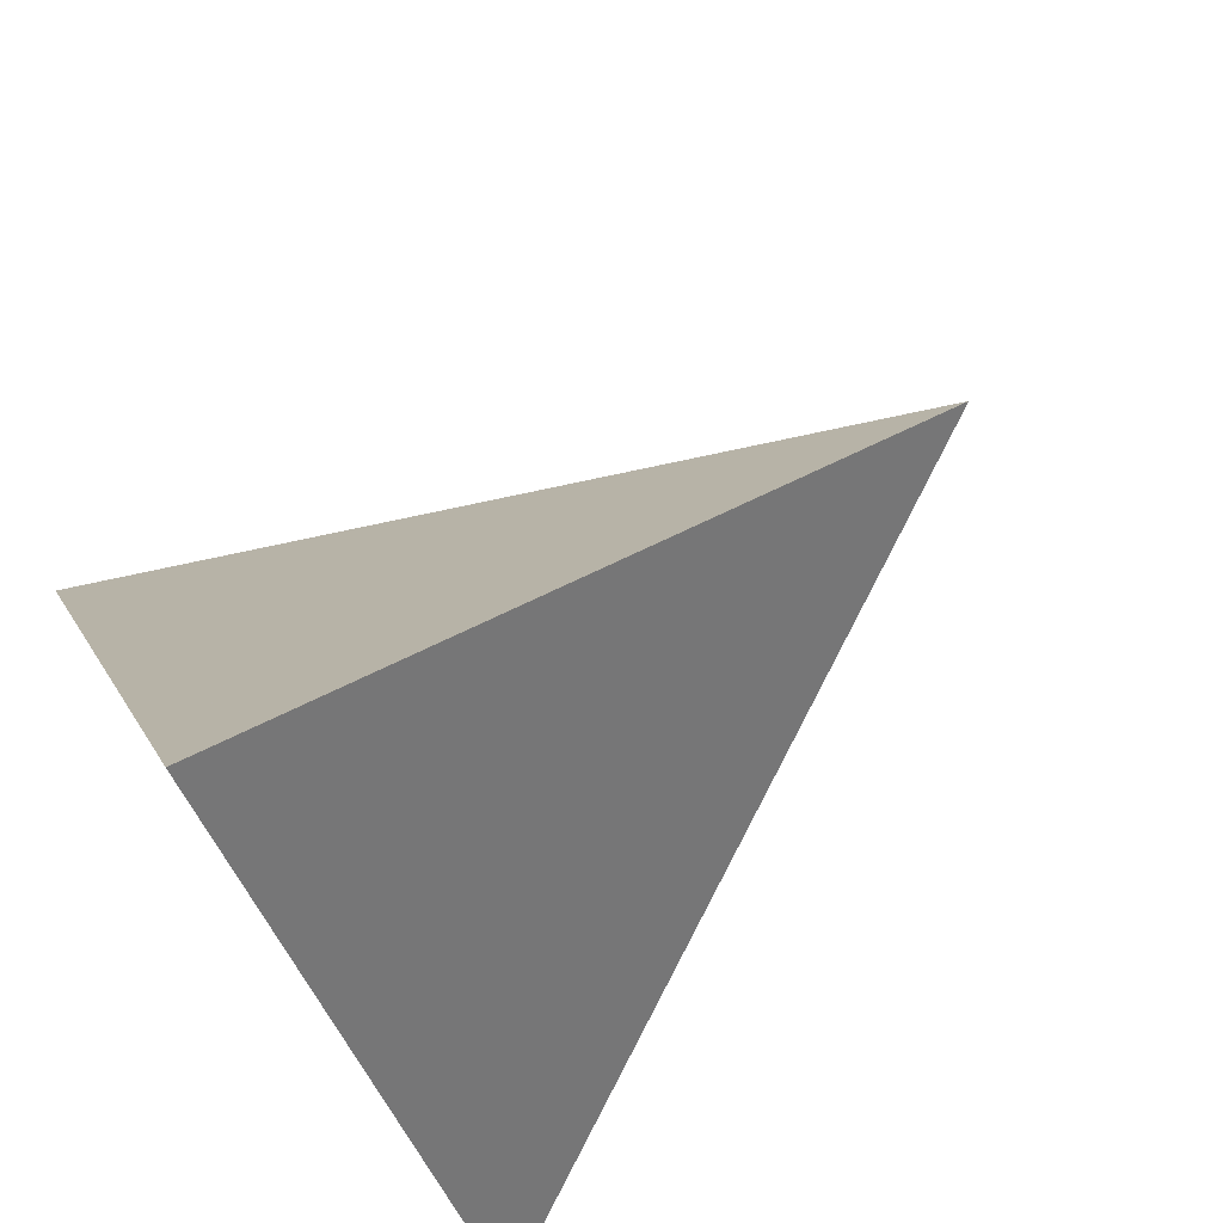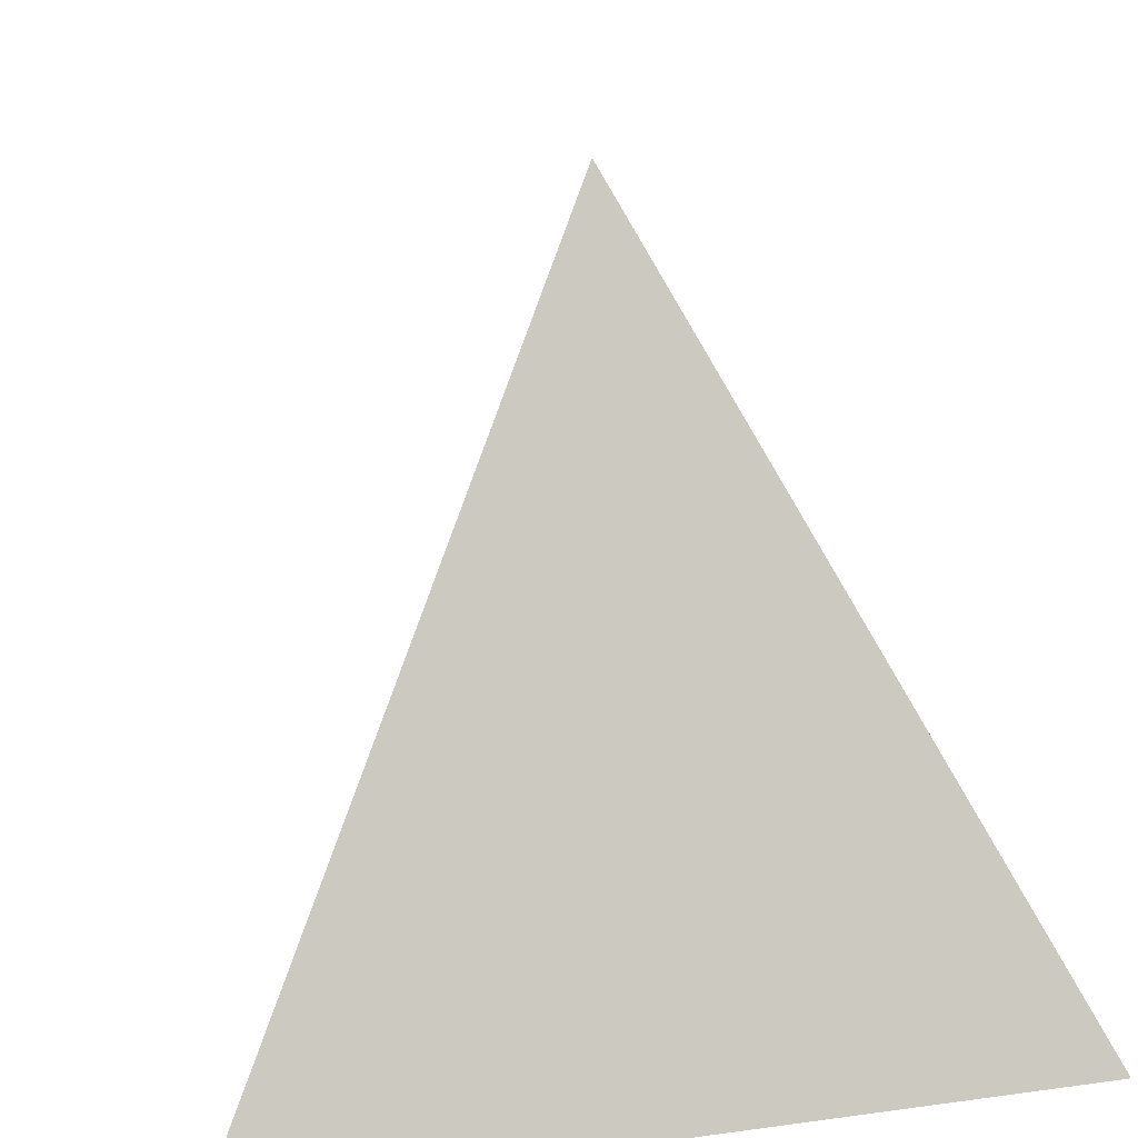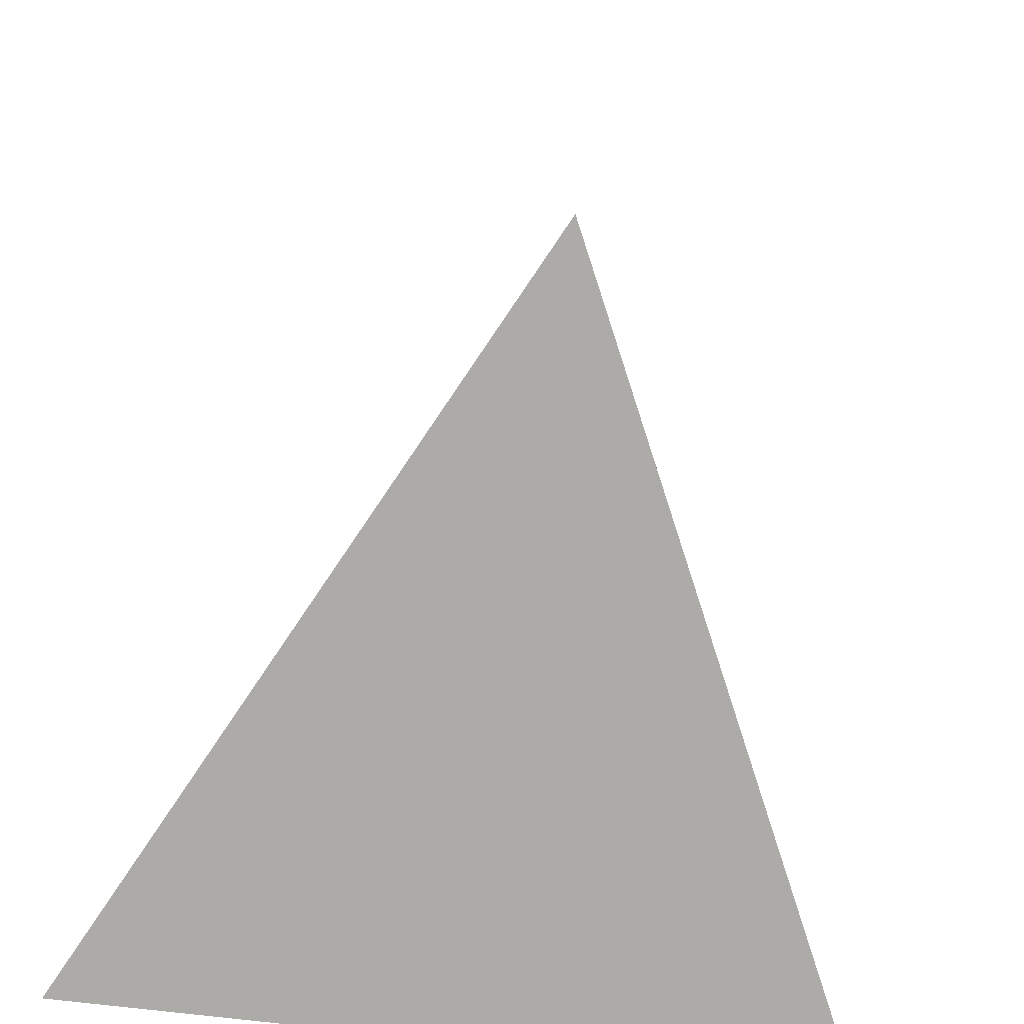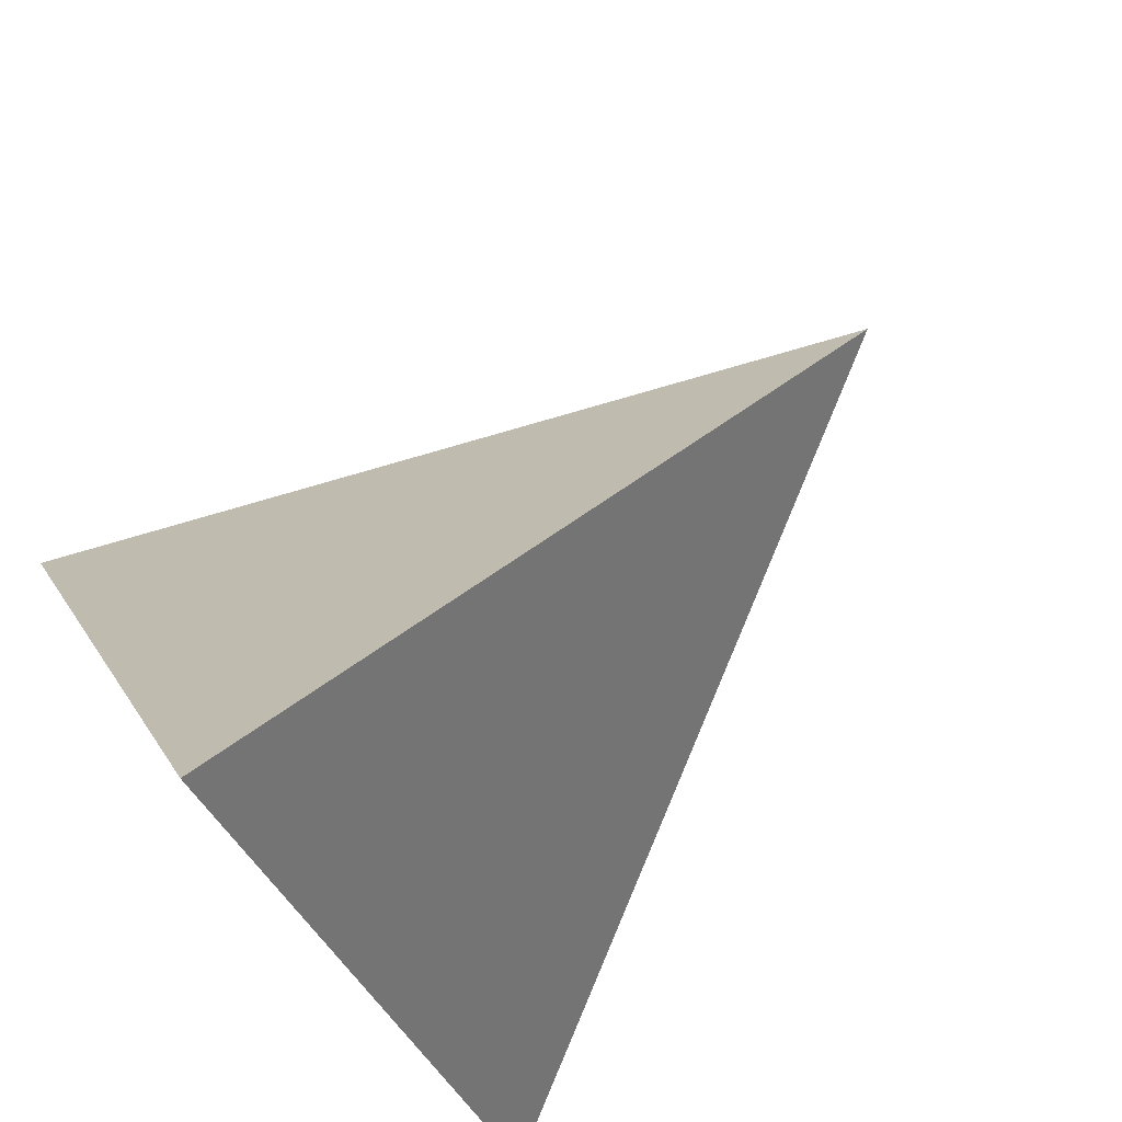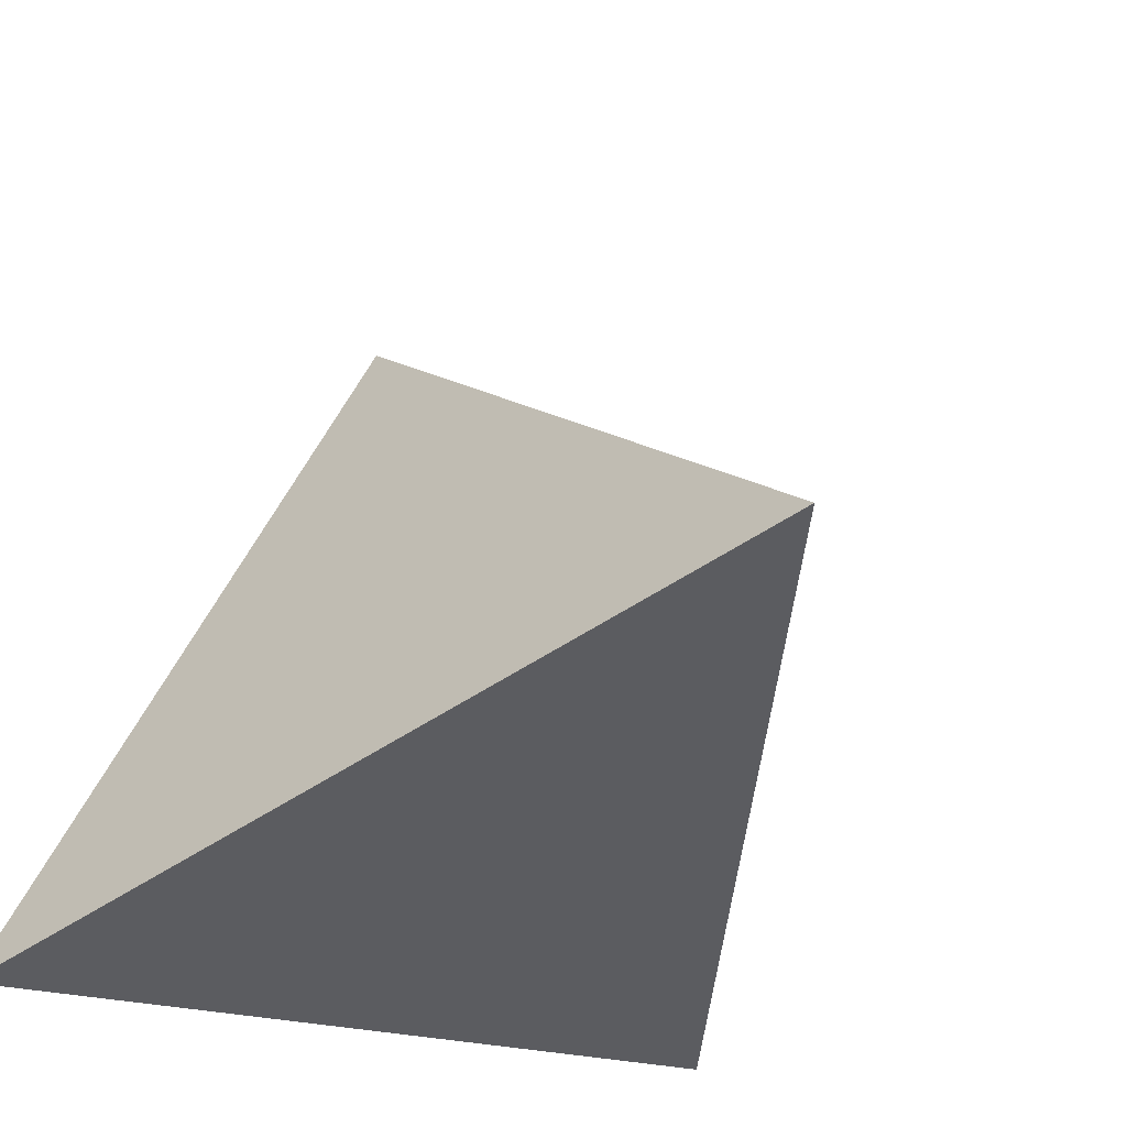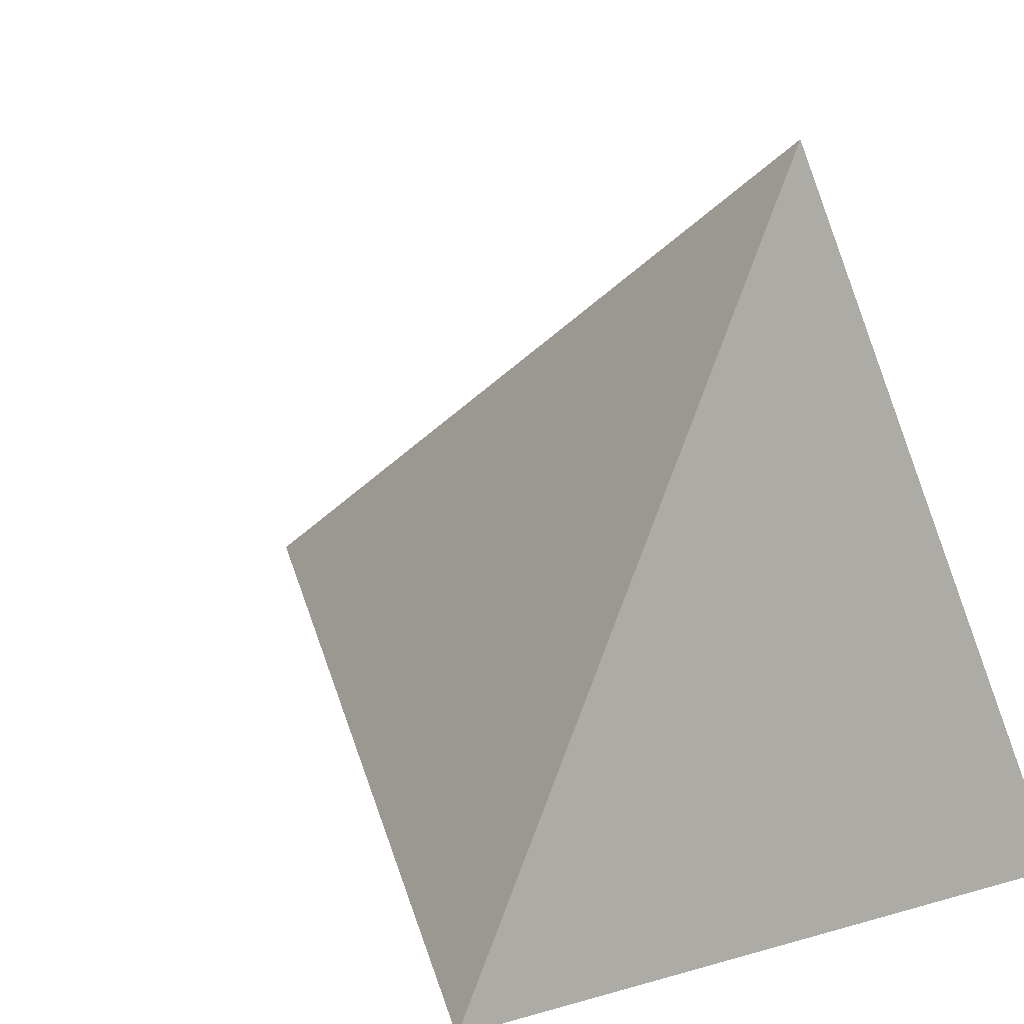
<metadata>
{"format":"obj","ext":"obj","renderer":"f3d","projection":"perspective","resolution":1024,"background":"white","views":[{"elev":74.9,"azim":56.1,"up":"+Z"},{"elev":17.1,"azim":164.6,"up":"+Y"},{"elev":-55.2,"azim":171.4,"up":"+Z"},{"elev":79.1,"azim":50.7,"up":"+Z"},{"elev":-21.0,"azim":148.3,"up":"+Z"},{"elev":6.6,"azim":-41.7,"up":"+Z"}]}
</metadata>
<code>
v  5.5  0  -4
v -5.5  0  -4
v  0  10.5 0
v  0  0  6
f 1 2 3
f 1 3 4
f 1 4 2
f 2 4 3

</code>
